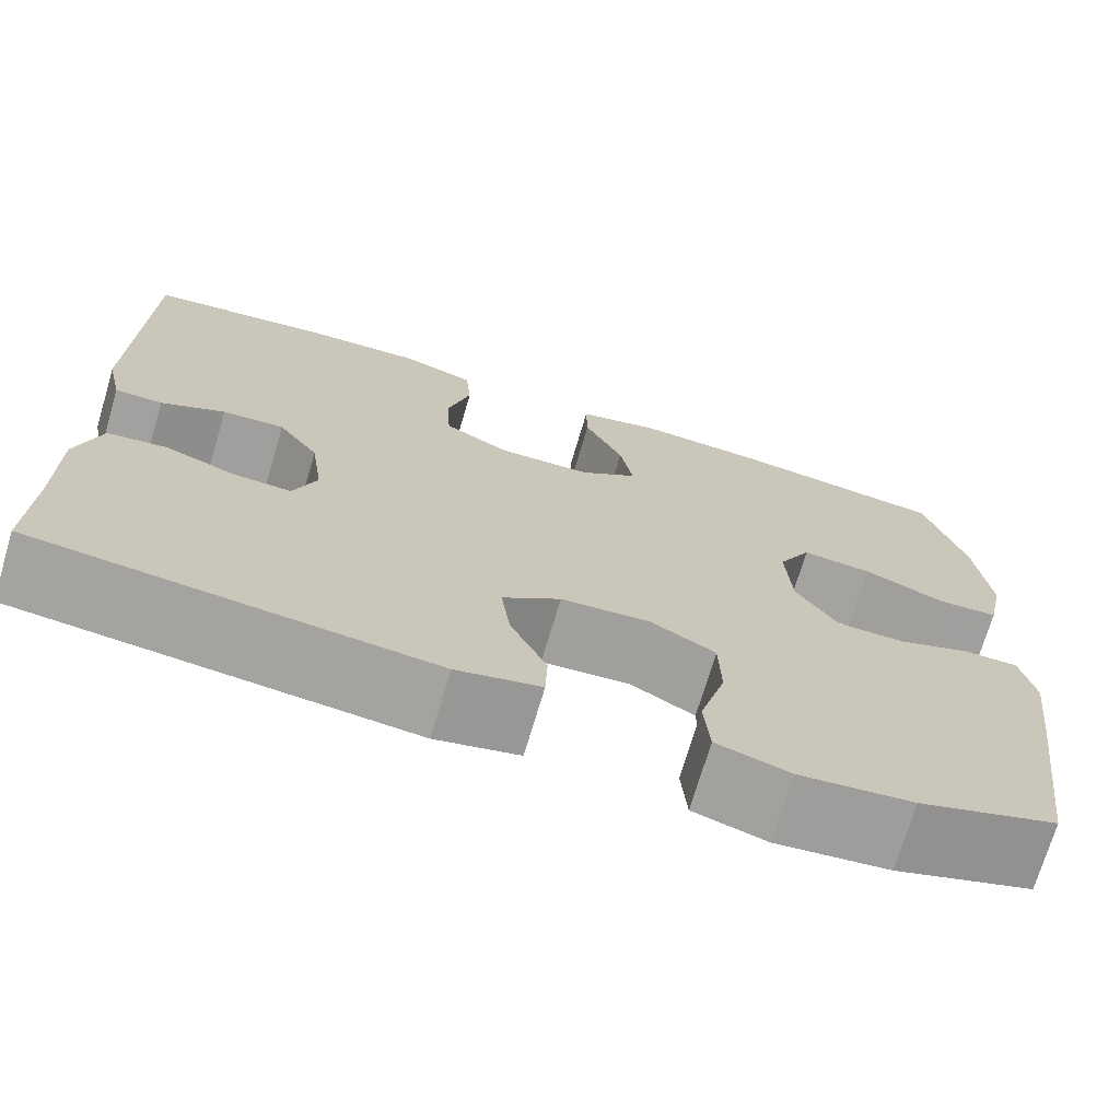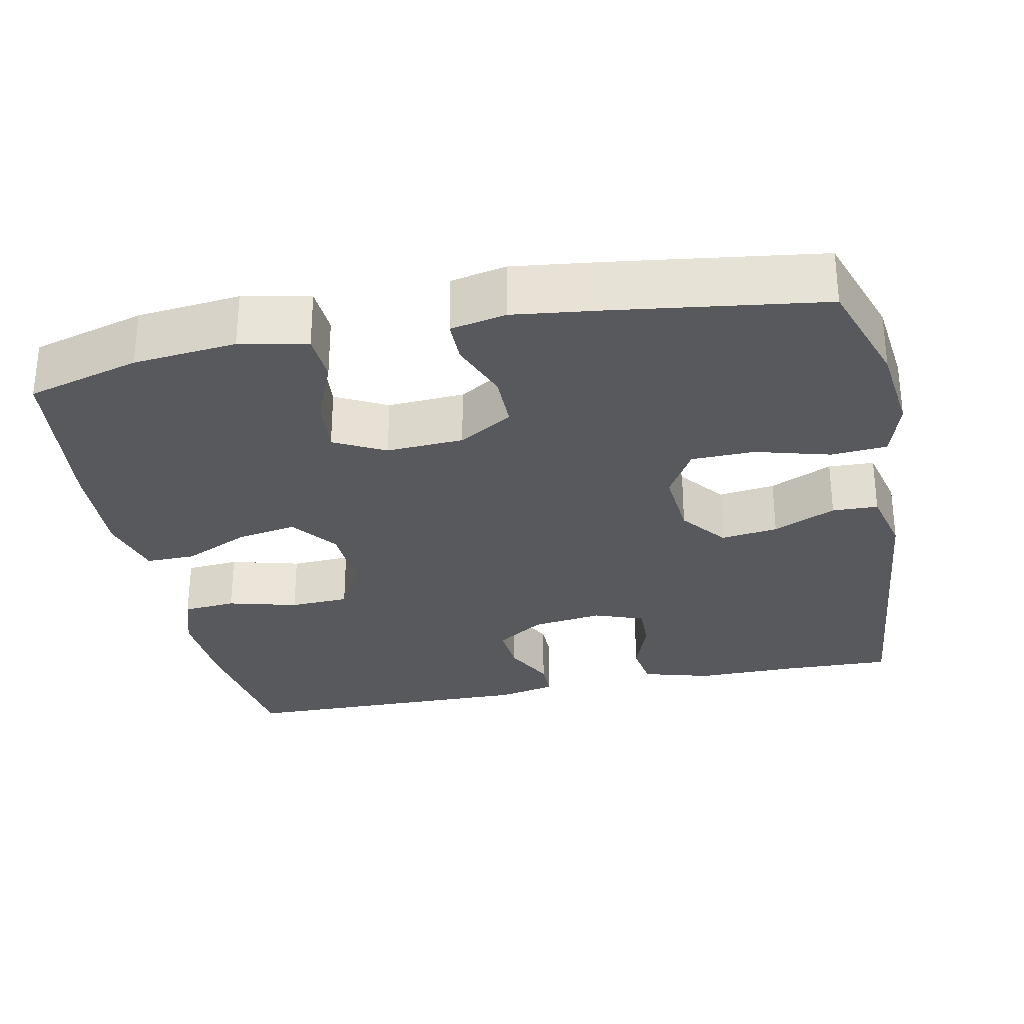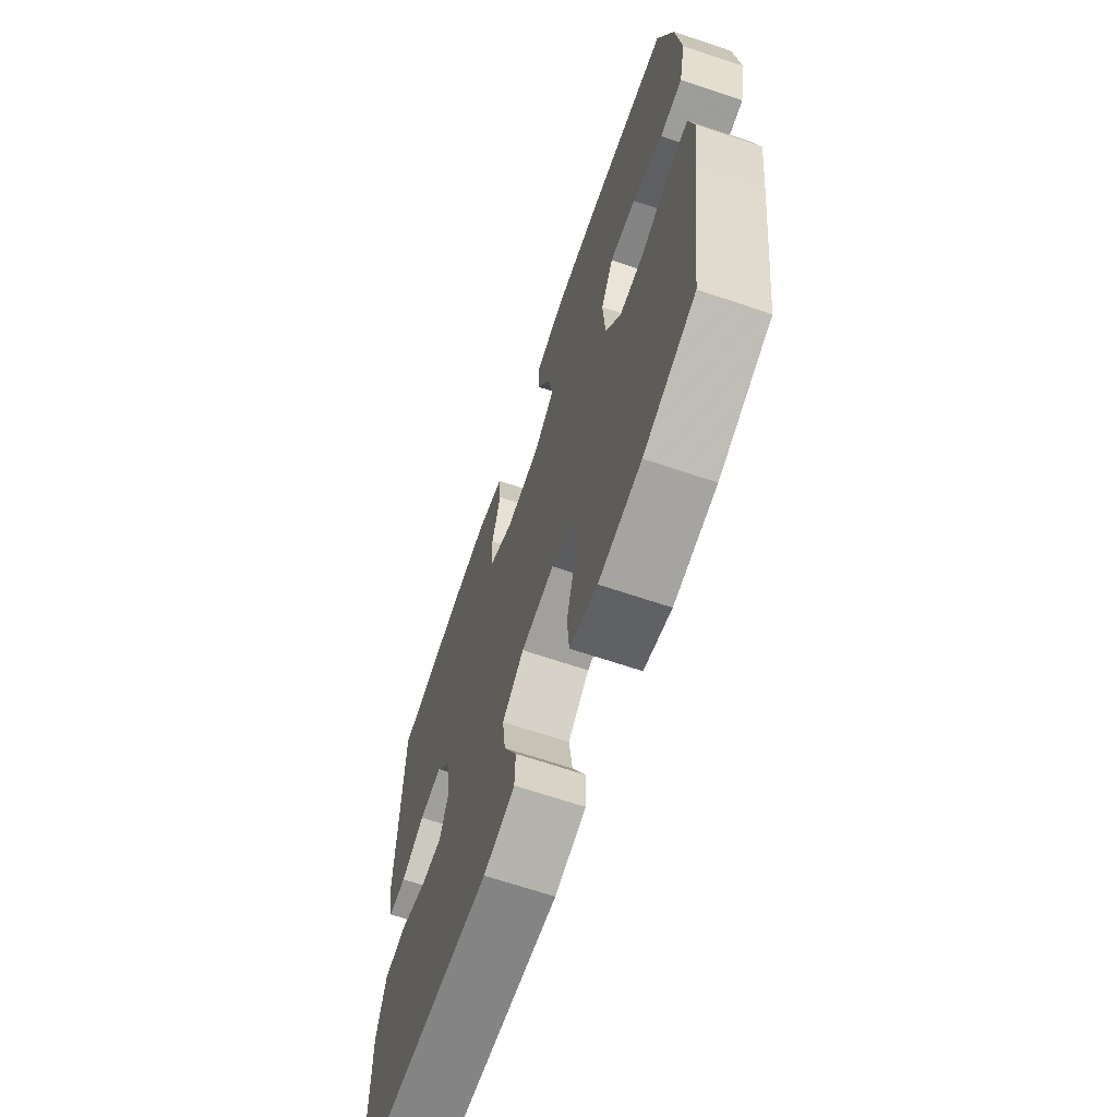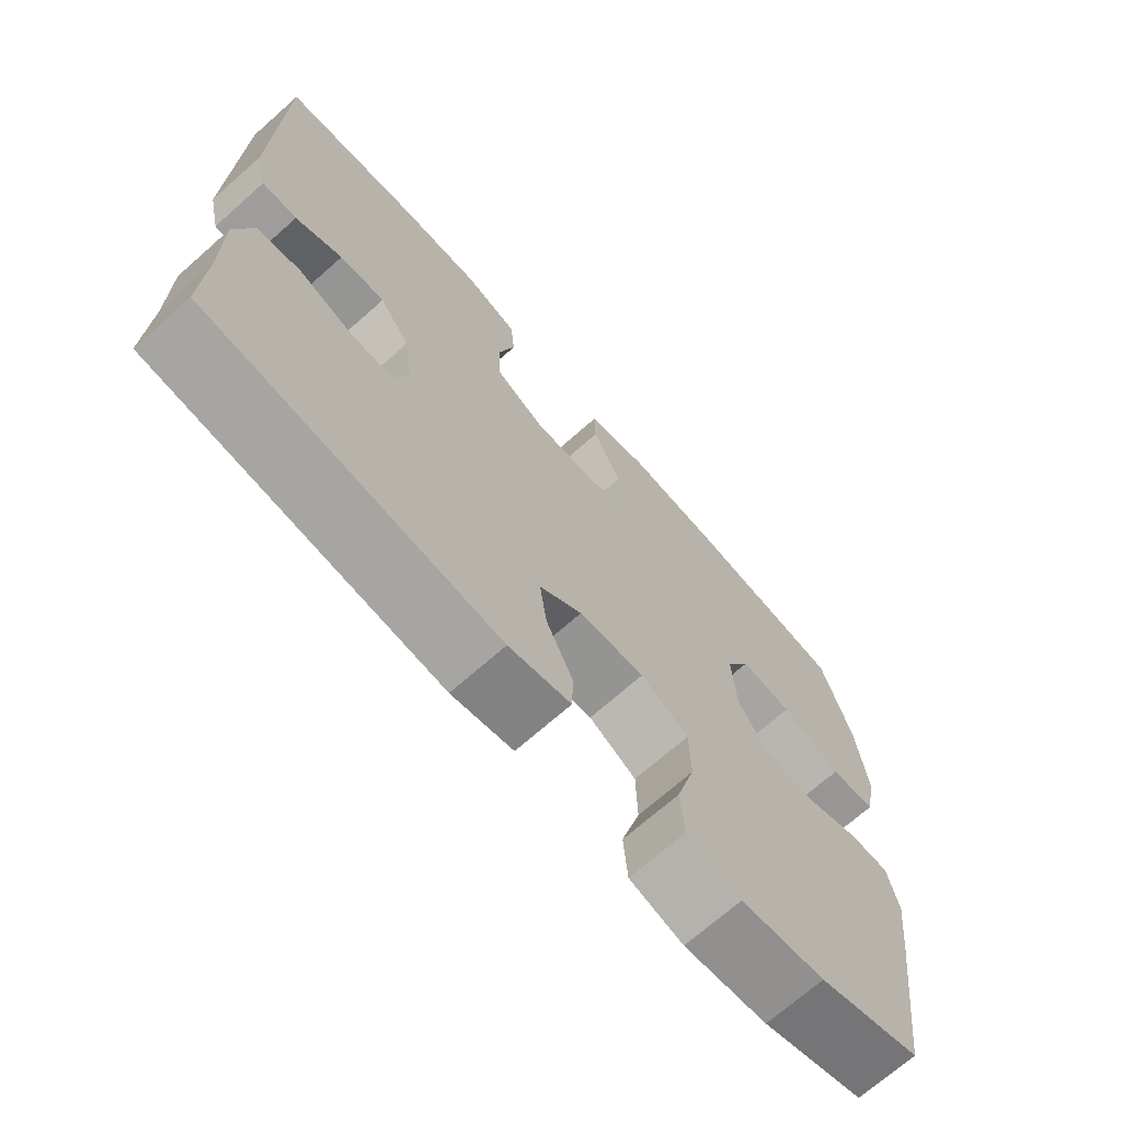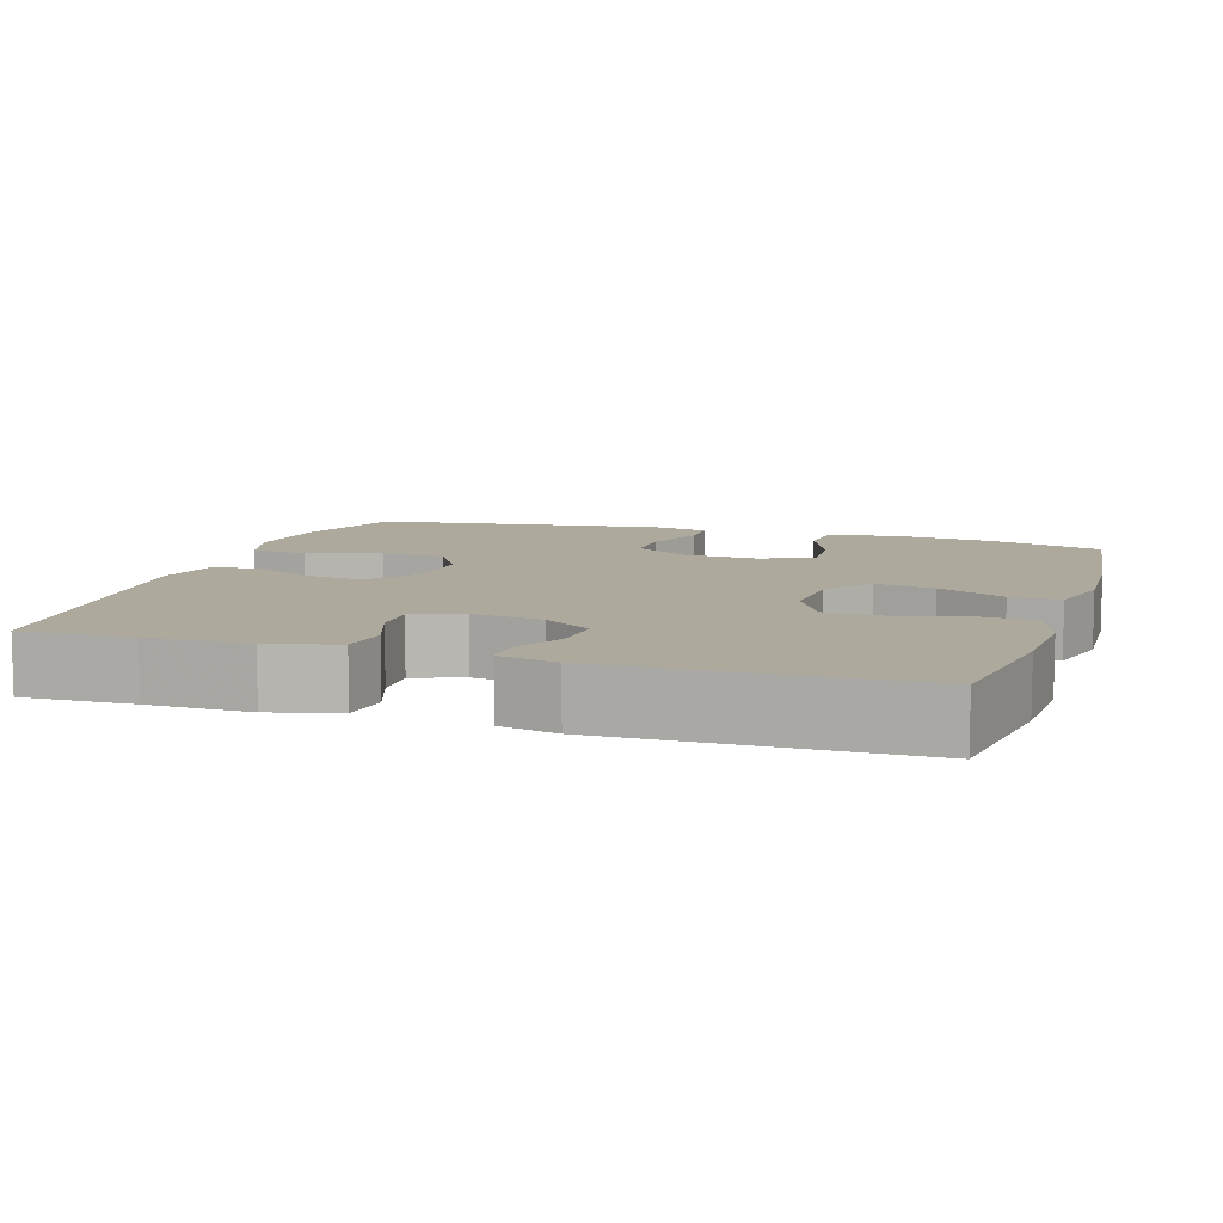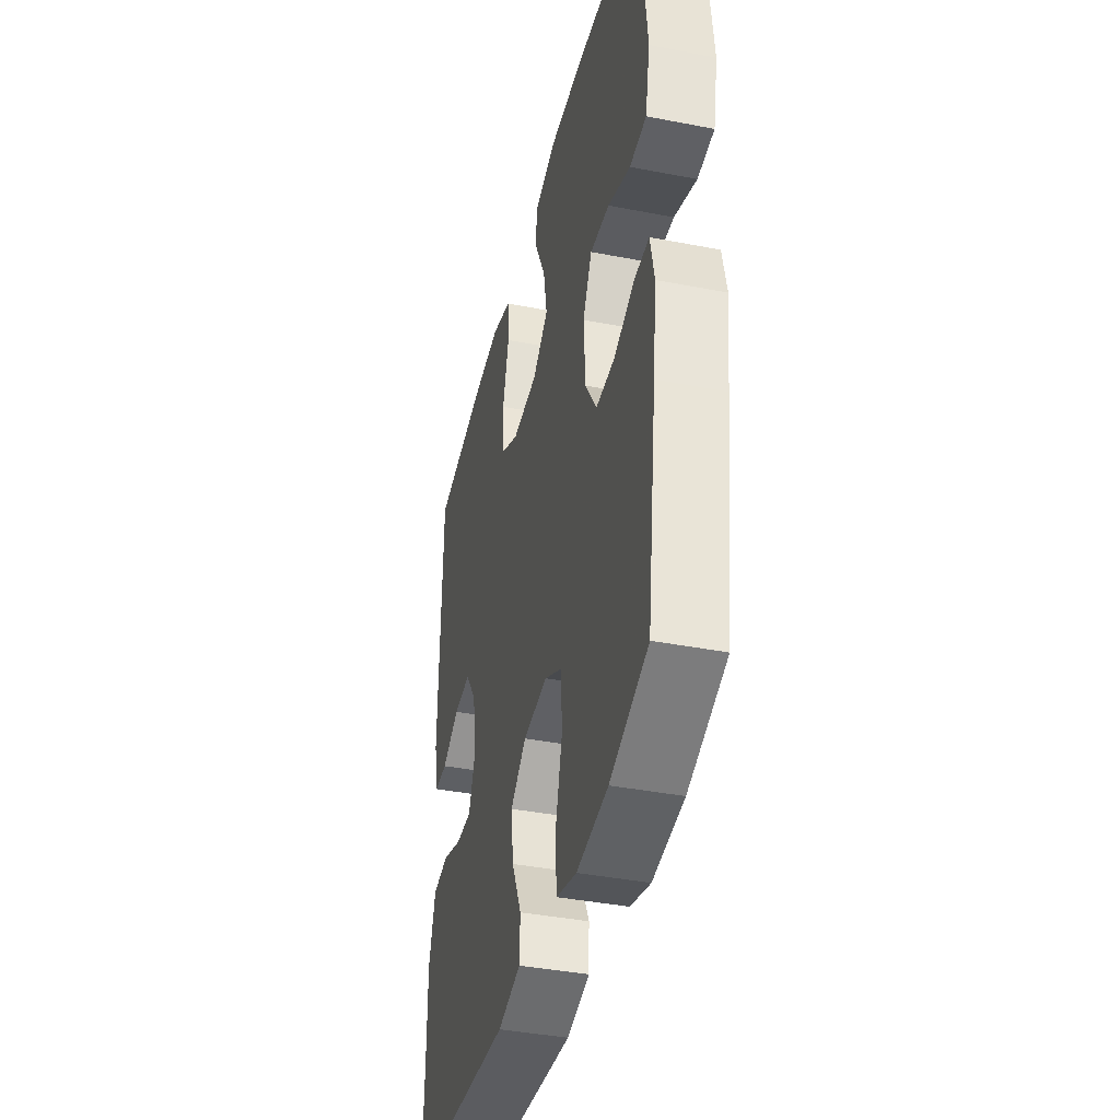
<metadata>
{"format":"obj","ext":"obj","renderer":"f3d","projection":"perspective","resolution":1024,"background":"white","views":[{"elev":-72.2,"azim":-16.6,"up":"+Z"},{"elev":-29.4,"azim":101.5,"up":"+Y"},{"elev":-66.8,"azim":71.3,"up":"+Z"},{"elev":-70.4,"azim":-48.5,"up":"+Z"},{"elev":8.9,"azim":-72.3,"up":"+Y"},{"elev":-40.2,"azim":76.6,"up":"+Z"}]}
</metadata>
<code>
v -0.5 0.07 0.5
v -0.302 0.07 0.528
v -0.185 0.07 0.534
v -0.108 0.07 0.509
v -0.102 0.07 0.439
v -0.126 0.07 0.348
v -0.122 0.07 0.27
v -0.052 0.07 0.232
v 0.045 0.07 0.236
v 0.106 0.07 0.282
v 0.092 0.07 0.36
v 0.051 0.07 0.447
v 0.05 0.07 0.512
v 0.137 0.07 0.535
v 0.273 0.07 0.528
v 0.5 0.07 0.5
v 0.542 0.07 0.352
v 0.556 0.07 0.217
v 0.538 0.07 0.129
v 0.474 0.07 0.125
v 0.388 0.07 0.16
v 0.314 0.07 0.167
v 0.279 0.07 0.1
v 0.285 0.07 -0.001
v 0.329 0.07 -0.072
v 0.401 0.07 -0.072
v 0.479 0.07 -0.042
v 0.536 0.07 -0.042
v 0.551 0.07 -0.115
v 0.537 0.07 -0.229
v 0.5 0.07 -0.5
v 0.355 0.07 -0.549
v 0.236 0.07 -0.563
v 0.159 0.07 -0.54
v 0.153 0.07 -0.467
v 0.18 0.07 -0.369
v 0.178 0.07 -0.286
v 0.11 0.07 -0.247
v 0.016 0.07 -0.255
v -0.045 0.07 -0.302
v -0.035 0.07 -0.377
v 0.003 0.07 -0.459
v 0.001 0.07 -0.519
v -0.087 0.07 -0.54
v -0.5 0.07 -0.5
v -0.496 0.07 -0.355
v -0.497 0.07 -0.222
v -0.472 0.07 -0.133
v -0.41 0.07 -0.124
v -0.335 0.07 -0.151
v -0.274 0.07 -0.153
v -0.25 0.07 -0.088
v -0.263 0.07 0.005
v -0.306 0.07 0.068
v -0.371 0.07 0.063
v -0.438 0.07 0.029
v -0.488 0.07 0.029
v -0.505 0.07 0.105
v -0.5 0 0.5
v -0.302 0 0.528
v -0.185 0 0.534
v -0.108 0 0.509
v -0.102 0 0.439
v -0.126 0 0.348
v -0.122 0 0.27
v -0.052 0 0.232
v 0.045 0 0.236
v 0.106 0 0.282
v 0.092 0 0.36
v 0.051 0 0.447
v 0.05 0 0.512
v 0.137 0 0.535
v 0.273 0 0.528
v 0.5 0 0.5
v 0.542 0 0.352
v 0.556 0 0.217
v 0.538 0 0.129
v 0.474 0 0.125
v 0.388 0 0.16
v 0.314 0 0.167
v 0.279 0 0.1
v 0.285 0 -0.001
v 0.329 0 -0.072
v 0.401 0 -0.072
v 0.479 0 -0.042
v 0.536 0 -0.042
v 0.551 0 -0.115
v 0.537 0 -0.229
v 0.5 0 -0.5
v 0.355 0 -0.549
v 0.236 0 -0.563
v 0.159 0 -0.54
v 0.153 0 -0.467
v 0.18 0 -0.369
v 0.178 0 -0.286
v 0.11 0 -0.247
v 0.016 0 -0.255
v -0.045 0 -0.302
v -0.035 0 -0.377
v 0.003 0 -0.459
v 0.001 0 -0.519
v -0.087 0 -0.54
v -0.5 0 -0.5
v -0.496 0 -0.355
v -0.497 0 -0.222
v -0.472 0 -0.133
v -0.41 0 -0.124
v -0.335 0 -0.151
v -0.274 0 -0.153
v -0.25 0 -0.088
v -0.263 0 0.005
v -0.306 0 0.068
v -0.371 0 0.063
v -0.438 0 0.029
v -0.488 0 0.029
v -0.505 0 0.105
f 55 56 57 58
f 54 55 58 1
f 53 54 1 2
f 52 53 2 3
f 47 48 49 50
f 46 47 50 51
f 45 46 51
f 44 45 51
f 41 42 43 44
f 40 41 44 51
f 39 40 51 52
f 33 34 35 36
f 33 36 37
f 32 33 37
f 31 32 37
f 30 31 37
f 29 30 37 38
f 26 27 28 29
f 25 26 29 38
f 18 19 20 21
f 18 21 22
f 17 18 22
f 16 17 22
f 15 16 22
f 14 15 22 23
f 11 12 13 14
f 10 11 14 23
f 3 4 5 6
f 3 6 7
f 52 3 7
f 39 52 7 8
f 24 25 38 39
f 24 39 8 9
f 9 10 23 24
f 116 115 114 113
f 59 116 113 112
f 60 59 112 111
f 61 60 111 110
f 108 107 106 105
f 109 108 105 104
f 109 104 103
f 109 103 102
f 102 101 100 99
f 109 102 99 98
f 110 109 98 97
f 94 93 92 91
f 95 94 91
f 95 91 90
f 95 90 89
f 95 89 88
f 96 95 88 87
f 87 86 85 84
f 96 87 84 83
f 79 78 77 76
f 80 79 76
f 80 76 75
f 80 75 74
f 80 74 73
f 81 80 73 72
f 72 71 70 69
f 81 72 69 68
f 64 63 62 61
f 65 64 61
f 65 61 110
f 66 65 110 97
f 97 96 83 82
f 67 66 97 82
f 82 81 68 67
f 1 59 60 2
f 2 60 61 3
f 3 61 62 4
f 4 62 63 5
f 5 63 64 6
f 6 64 65 7
f 7 65 66 8
f 8 66 67 9
f 9 67 68 10
f 10 68 69 11
f 11 69 70 12
f 12 70 71 13
f 13 71 72 14
f 14 72 73 15
f 15 73 74 16
f 16 74 75 17
f 17 75 76 18
f 18 76 77 19
f 19 77 78 20
f 20 78 79 21
f 21 79 80 22
f 22 80 81 23
f 23 81 82 24
f 24 82 83 25
f 25 83 84 26
f 26 84 85 27
f 27 85 86 28
f 28 86 87 29
f 29 87 88 30
f 30 88 89 31
f 31 89 90 32
f 32 90 91 33
f 33 91 92 34
f 34 92 93 35
f 35 93 94 36
f 36 94 95 37
f 37 95 96 38
f 38 96 97 39
f 39 97 98 40
f 40 98 99 41
f 41 99 100 42
f 42 100 101 43
f 43 101 102 44
f 44 102 103 45
f 45 103 104 46
f 46 104 105 47
f 47 105 106 48
f 48 106 107 49
f 49 107 108 50
f 50 108 109 51
f 51 109 110 52
f 52 110 111 53
f 53 111 112 54
f 54 112 113 55
f 55 113 114 56
f 56 114 115 57
f 57 115 116 58
f 58 116 59 1

</code>
